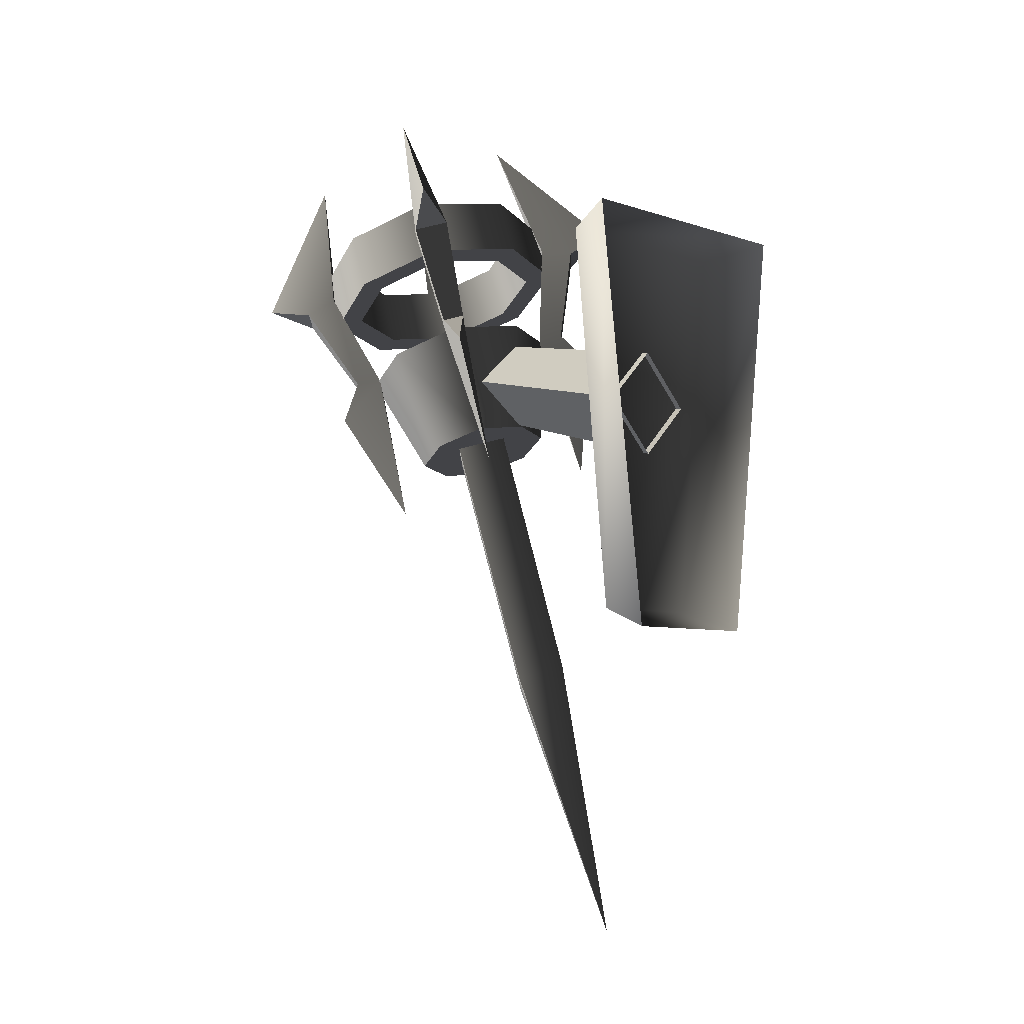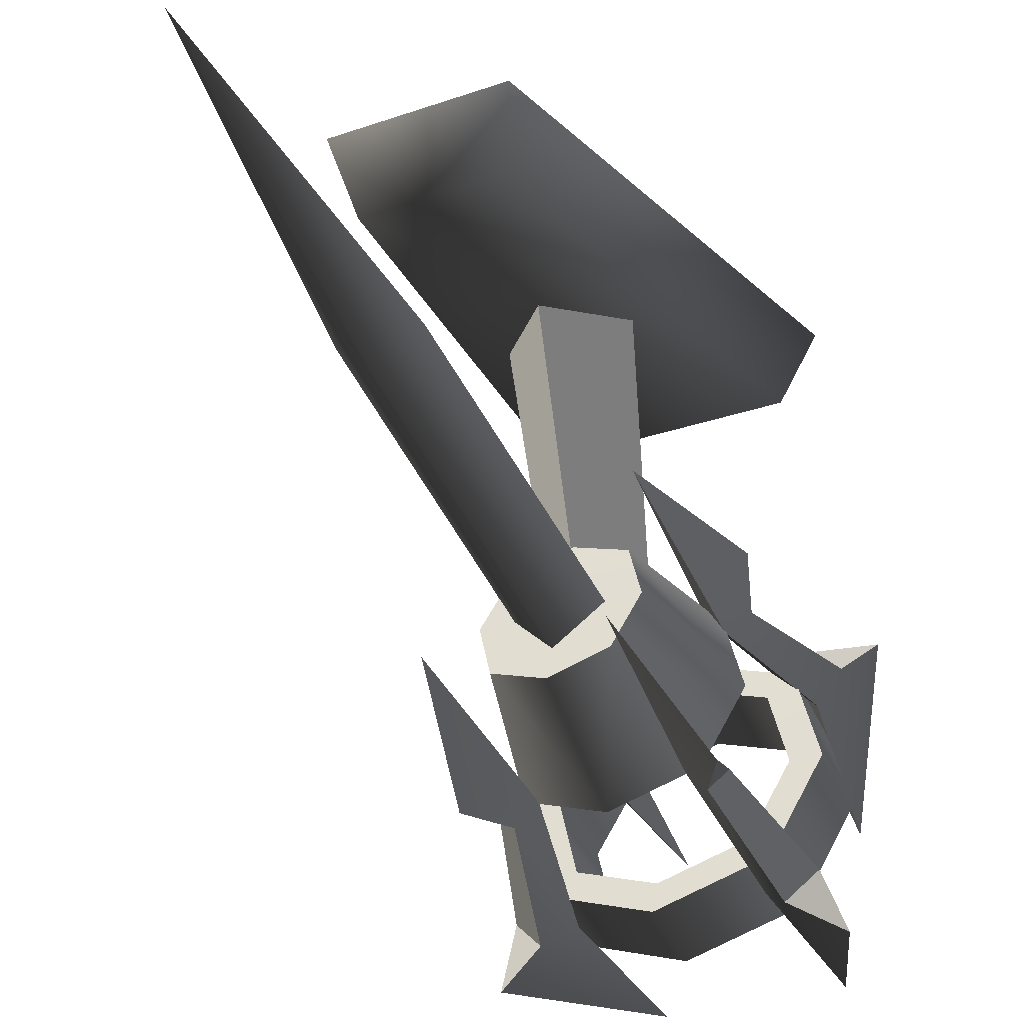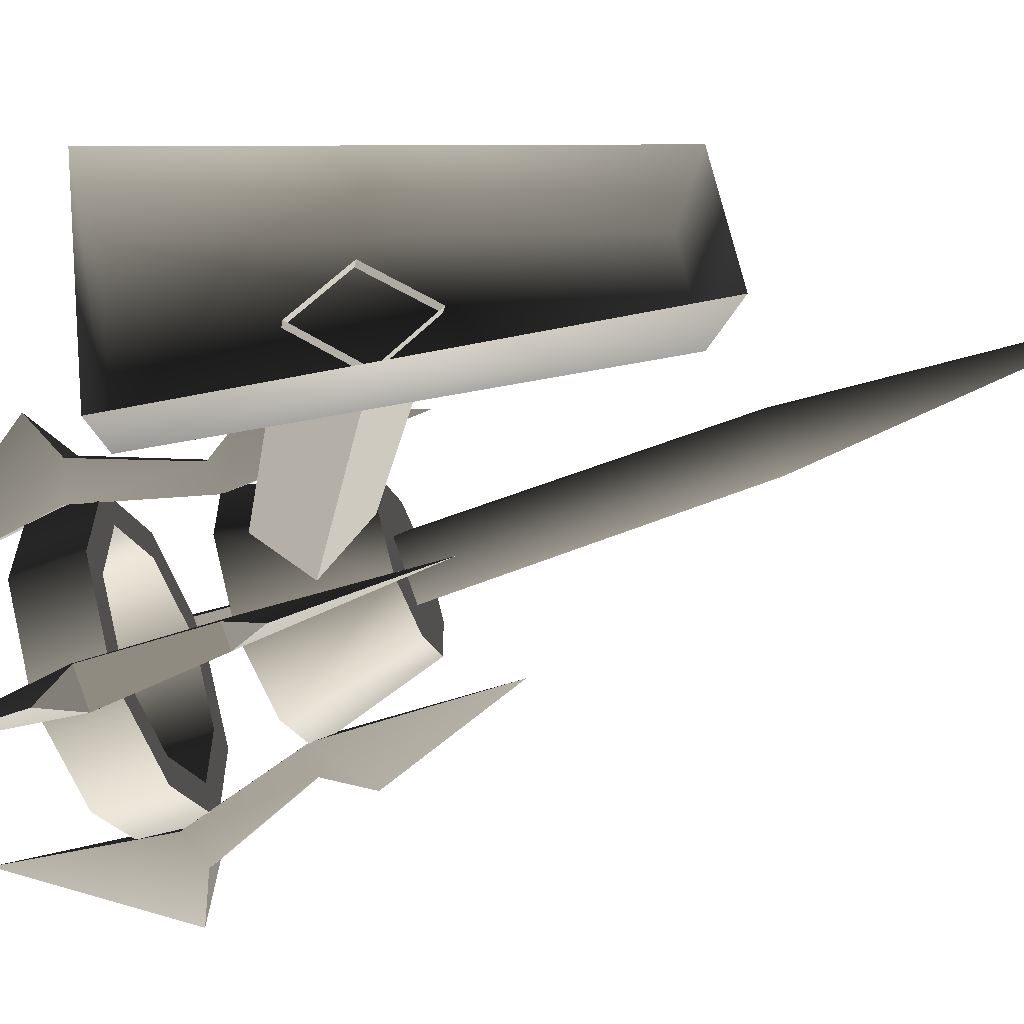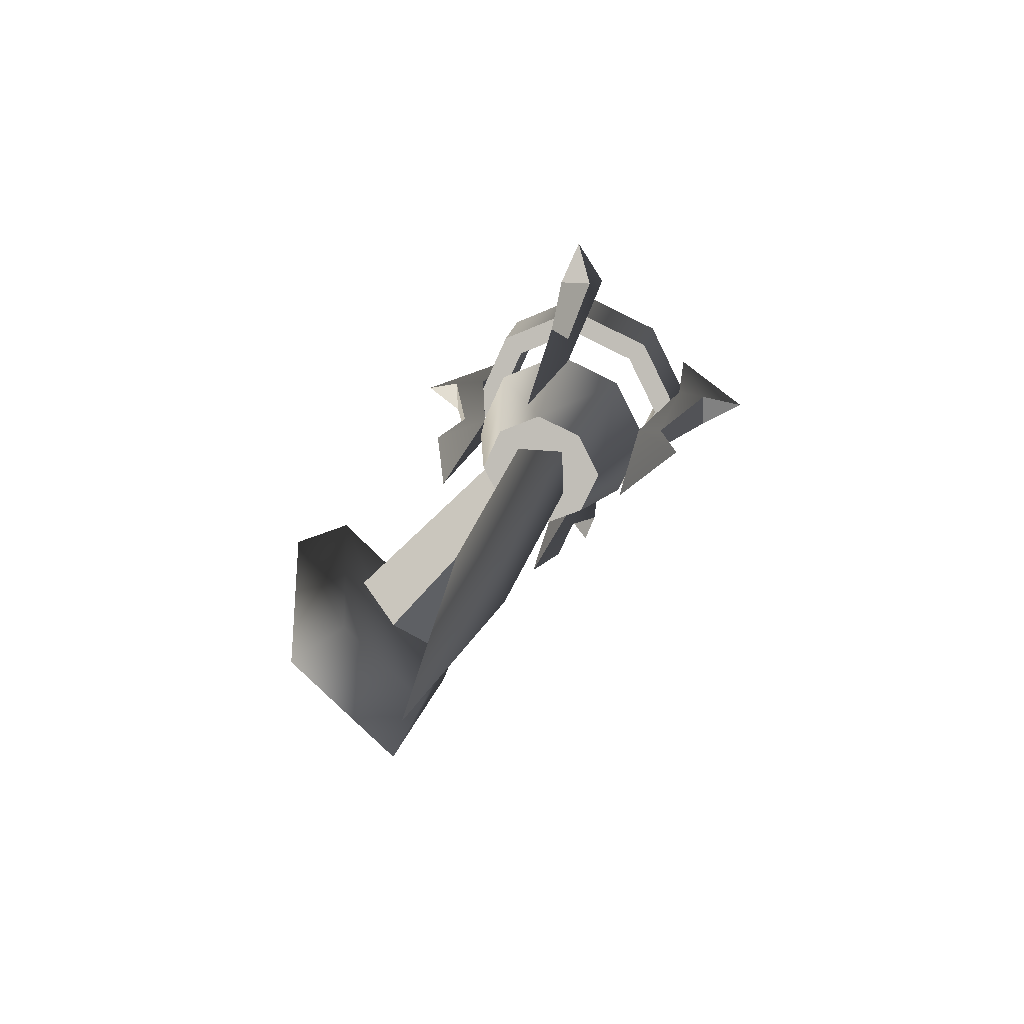
<metadata>
{"format":"obj","ext":"obj","renderer":"f3d","projection":"perspective","resolution":1024,"background":"white","views":[{"elev":-6.4,"azim":-44.7,"up":"+Y"},{"elev":-27.8,"azim":28.2,"up":"+Z"},{"elev":46.2,"azim":-97.7,"up":"+Z"},{"elev":-78.6,"azim":135.4,"up":"+Y"}]}
</metadata>
<code>
v 0.1192 0.269 -0.353
v 0.1629 0.3092 -0.2406
v 0.1628 0.3847 -0.2677
v 0.1192 0.3445 -0.38
v -2.413e-17 0.2543 -0.3941
v 0.1192 0.269 -0.353
v 0.1192 0.3445 -0.38
v -2.578e-17 0.3298 -0.421
v -0.1192 0.269 -0.353
v -0.1192 0.3445 -0.38
v -0.1629 0.3092 -0.2406
v -0.1192 0.269 -0.353
v -0.1192 0.3445 -0.38
v -0.1628 0.3847 -0.2677
v 0.0901 0.3543 -0.3526
v 0.1192 0.3445 -0.38
v 0.1628 0.3847 -0.2677
v -2.578e-17 0.3298 -0.421
v 0.0901 0.3543 -0.3526
v 0.1628 0.3847 -0.2677
v 0.1231 0.3847 -0.2677
v 0.0901 0.3543 -0.3526
v -2.349e-17 0.3432 -0.3836
v -2.578e-17 0.3298 -0.421
v -0.0901 0.3543 -0.3526
v -0.0901 0.3543 -0.3526
v -0.1192 0.3445 -0.38
v -2.578e-17 0.3298 -0.421
v -0.1628 0.3847 -0.2677
v -0.0901 0.3543 -0.3526
v -0.1231 0.3847 -0.2677
v -0.1628 0.3847 -0.2677
v 0.1277 0.3092 -0.2406
v 0.0935 0.2777 -0.3287
v 0.0901 0.3543 -0.3526
v 0.1231 0.3847 -0.2677
v 0.0935 0.2777 -0.3287
v -2.21e-17 0.2662 -0.361
v -2.349e-17 0.3432 -0.3836
v 0.0901 0.3543 -0.3526
v -0.0901 0.3543 -0.3526
v -0.0935 0.2777 -0.3287
v -0.0935 0.2777 -0.3287
v -0.1277 0.3092 -0.2406
v -0.1231 0.3847 -0.2677
v -0.0901 0.3543 -0.3526
v 0.1629 0.3092 -0.2406
v 0.1192 0.269 -0.353
v 0.0935 0.2777 -0.3287
v -2.413e-17 0.2543 -0.3941
v 0.1629 0.3092 -0.2406
v 0.0935 0.2777 -0.3287
v 0.1277 0.3092 -0.2406
v -2.413e-17 0.2543 -0.3941
v -2.21e-17 0.2662 -0.361
v 0.0935 0.2777 -0.3287
v -0.0935 0.2777 -0.3287
v -2.413e-17 0.2543 -0.3941
v -0.1192 0.269 -0.353
v -0.0935 0.2777 -0.3287
v -0.1629 0.3092 -0.2406
v -0.1629 0.3092 -0.2406
v -0.1277 0.3092 -0.2406
v -0.0935 0.2777 -0.3287
v -0.1295 0.2022 -0.2026
v -0.0948 0.1703 -0.2918
v -1.041e-17 0.1114 -0.17
v -1.986e-17 0.1587 -0.3244
v 0.0948 0.1704 -0.2918
v -1.041e-17 0.1114 -0.17
v 0.0948 0.1704 -0.2918
v 0.1295 0.2022 -0.2026
v 0.1295 0.2022 -0.2026
v 0.0948 0.1704 -0.2918
v 0.0639 0.0412 -0.2127
v 0.0872 0.0627 -0.1525
v 0.0639 0.0412 -0.2127
v 0.0948 0.1704 -0.2918
v -1.986e-17 0.1587 -0.3244
v -1.437e-17 0.0333 -0.2347
v -0.0639 0.0412 -0.2127
v -0.0948 0.1703 -0.2918
v -0.1295 0.2022 -0.2026
v -0.0872 0.0627 -0.1525
v -0.0639 0.0412 -0.2127
v -0.0948 0.1703 -0.2918
v 0.0639 0.0412 -0.2127
v -1.437e-17 0.0333 -0.2347
v -0.0639 0.0412 -0.2127
v 0.0872 0.0627 -0.1525
v -0.0872 0.0627 -0.1525
v 0.1628 0.3847 -0.2677
v 0.1629 0.3092 -0.2406
v 0.1192 0.3498 -0.1283
v 0.1192 0.4251 -0.1556
v 0.1192 0.4251 -0.1556
v 0.1192 0.3498 -0.1283
v -5.339e-18 0.3646 -0.0872
v -7.011e-18 0.44 -0.1145
v -0.1192 0.3498 -0.1283
v -0.1192 0.4251 -0.1556
v -0.1192 0.4251 -0.1556
v -0.1192 0.3498 -0.1283
v -0.1629 0.3092 -0.2406
v -0.1628 0.3847 -0.2677
v 0.0901 0.4153 -0.1829
v 0.1231 0.3847 -0.2677
v 0.1628 0.3847 -0.2677
v 0.0901 0.4153 -0.1829
v 0.1628 0.3847 -0.2677
v 0.1192 0.4251 -0.1556
v -7.011e-18 0.44 -0.1145
v -7.011e-18 0.44 -0.1145
v -9.301e-18 0.4265 -0.1519
v 0.0901 0.4153 -0.1829
v -0.0901 0.4153 -0.1829
v -0.0901 0.4153 -0.1829
v -7.011e-18 0.44 -0.1145
v -0.1192 0.4251 -0.1556
v -0.1628 0.3847 -0.2677
v -0.1628 0.3847 -0.2677
v -0.1231 0.3847 -0.2677
v -0.0901 0.4153 -0.1829
v 0.0901 0.4153 -0.1829
v 0.0935 0.341 -0.1525
v 0.1277 0.3092 -0.2406
v 0.1231 0.3847 -0.2677
v -9.301e-18 0.4265 -0.1519
v -7.366e-18 0.3526 -0.1203
v 0.0935 0.341 -0.1525
v 0.0901 0.4153 -0.1829
v -0.0901 0.4153 -0.1829
v -0.0935 0.341 -0.1525
v -0.1231 0.3847 -0.2677
v -0.1277 0.3092 -0.2406
v -0.0935 0.341 -0.1525
v -0.0901 0.4153 -0.1829
v 0.0935 0.341 -0.1525
v 0.1192 0.3498 -0.1283
v 0.1629 0.3092 -0.2406
v -5.339e-18 0.3646 -0.0872
v 0.0935 0.341 -0.1525
v 0.1629 0.3092 -0.2406
v 0.1277 0.3092 -0.2406
v -5.339e-18 0.3646 -0.0872
v 0.0935 0.341 -0.1525
v -7.366e-18 0.3526 -0.1203
v -0.0935 0.341 -0.1525
v -0.0935 0.341 -0.1525
v -0.1192 0.3498 -0.1283
v -5.339e-18 0.3646 -0.0872
v -0.1629 0.3092 -0.2406
v -0.1629 0.3092 -0.2406
v -0.0935 0.341 -0.1525
v -0.1277 0.3092 -0.2406
v -0.1295 0.2022 -0.2026
v -1.041e-17 0.1114 -0.17
v -0.0948 0.2344 -0.1136
v -1.041e-17 0.1114 -0.17
v 0.1295 0.2022 -0.2026
v 0.0948 0.2344 -0.1136
v -4.953e-18 0.2462 -0.0809
v -0.0948 0.2344 -0.1136
v 0.1295 0.2022 -0.2026
v 0.0872 0.0627 -0.1525
v 0.0639 0.0844 -0.0923
v 0.0948 0.2344 -0.1136
v 0.0639 0.0844 -0.0923
v -4.305e-18 0.0924 -0.0703
v -4.953e-18 0.2462 -0.0809
v 0.0948 0.2344 -0.1136
v -0.0639 0.0844 -0.0923
v -0.0948 0.2344 -0.1136
v -0.1295 0.2022 -0.2026
v -0.0948 0.2344 -0.1136
v -0.0639 0.0844 -0.0923
v -0.0872 0.0627 -0.1525
v 0.0639 0.0844 -0.0923
v -0.0639 0.0844 -0.0923
v -4.305e-18 0.0924 -0.0703
v 0.0872 0.0627 -0.1525
v -0.0872 0.0627 -0.1525
v 0.1032 0.1632 -0.3197
v 0.1365 0.1134 -0.3153
v 0.1237 0.1701 -0.3004
v 0.0788 0.168 -0.2956
v 0.0993 0.175 -0.2763
v 0.096 -0.0345 -0.2191
v 0.1365 0.1134 -0.3153
v 0.096 -0.0345 -0.2191
v 0.0993 0.175 -0.2763
v 0.1237 0.1701 -0.3004
v 0.1345 0.3068 -0.3477
v 0.1644 0.2821 -0.3707
v 0.1007 0.4953 -0.4145
v 0.1877 0.2925 -0.4341
v 0.1016 0.2957 -0.3787
v 0.1007 0.4953 -0.4145
v 0.1345 0.3068 -0.3477
v 0.1644 0.2821 -0.3707
v 0.1877 0.2925 -0.4341
v 0.1315 0.271 -0.4016
v 0.1345 0.3068 -0.3477
v 0.0993 0.175 -0.2763
v 0.0788 0.168 -0.2956
v 0.1016 0.2957 -0.3787
v 0.1032 0.1632 -0.3197
v 0.1237 0.1701 -0.3004
v 0.1644 0.2821 -0.3707
v 0.1315 0.271 -0.4016
v 0.0788 0.168 -0.2956
v 0.096 -0.0345 -0.2191
v 0.1365 0.1134 -0.3153
v 0.1032 0.1632 -0.3197
v 0.1016 0.2957 -0.3787
v 0.1315 0.271 -0.4016
v 0.1007 0.4953 -0.4145
v 0.1877 0.2925 -0.4341
v 0.1234 0.2398 -0.1065
v 0.1361 0.2056 -0.0588
v 0.1029 0.2468 -0.0872
v 0.0991 0.2282 -0.1282
v 0.0785 0.2351 -0.1089
v 0.0956 0.0303 -0.0388
v 0.1361 0.2056 -0.0588
v 0.0956 0.0303 -0.0388
v 0.0785 0.2351 -0.1089
v 0.1029 0.2468 -0.0872
v 0.1012 0.3865 -0.1259
v 0.1311 0.382 -0.0925
v 0.1002 0.5633 -0.2254
v 0.1873 0.4193 -0.0811
v 0.1341 0.3754 -0.1569
v 0.1002 0.5633 -0.2254
v 0.1012 0.3865 -0.1259
v 0.1311 0.382 -0.0925
v 0.1873 0.4193 -0.0811
v 0.164 0.3709 -0.1235
v 0.1012 0.3865 -0.1259
v 0.0785 0.2351 -0.1089
v 0.0991 0.2282 -0.1282
v 0.1341 0.3754 -0.1569
v 0.1234 0.2398 -0.1065
v 0.1029 0.2468 -0.0872
v 0.1311 0.382 -0.0925
v 0.164 0.3709 -0.1235
v 0.0991 0.2282 -0.1282
v 0.0956 0.0303 -0.0388
v 0.1361 0.2056 -0.0588
v 0.1234 0.2398 -0.1065
v 0.1341 0.3754 -0.1569
v 0.164 0.3709 -0.1235
v 0.1002 0.5633 -0.2254
v 0.1873 0.4193 -0.0811
v -0.1032 0.2467 -0.0874
v -0.1365 0.2055 -0.0591
v -0.1237 0.2397 -0.1067
v -0.0788 0.235 -0.1091
v -0.0993 0.2281 -0.1284
v -0.096 0.0302 -0.0392
v -0.1365 0.2055 -0.0591
v -0.096 0.0302 -0.0392
v -0.0993 0.2281 -0.1284
v -0.1237 0.2397 -0.1067
v -0.1345 0.3753 -0.1573
v -0.1644 0.3708 -0.1238
v -0.1006 0.5631 -0.2258
v -0.1877 0.4192 -0.0815
v -0.1016 0.3864 -0.1263
v -0.1006 0.5631 -0.2258
v -0.1345 0.3753 -0.1573
v -0.1644 0.3708 -0.1238
v -0.1877 0.4192 -0.0815
v -0.1315 0.3819 -0.0929
v -0.1345 0.3753 -0.1573
v -0.0993 0.2281 -0.1284
v -0.0788 0.235 -0.1091
v -0.1016 0.3864 -0.1263
v -0.1032 0.2467 -0.0874
v -0.1237 0.2397 -0.1067
v -0.1644 0.3708 -0.1238
v -0.1315 0.3819 -0.0929
v -0.0788 0.235 -0.1091
v -0.096 0.0302 -0.0392
v -0.1365 0.2055 -0.0591
v -0.1032 0.2467 -0.0874
v -0.1016 0.3864 -0.1263
v -0.1315 0.3819 -0.0929
v -0.1006 0.5631 -0.2258
v -0.1877 0.4192 -0.0815
v -0.1234 0.17 -0.3007
v -0.1361 0.1133 -0.3157
v -0.1029 0.1631 -0.32
v -0.0991 0.1749 -0.2765
v -0.0785 0.1679 -0.2958
v -0.0956 -0.0346 -0.2195
v -0.1361 0.1133 -0.3157
v -0.0956 -0.0346 -0.2195
v -0.0785 0.1679 -0.2958
v -0.1029 0.1631 -0.32
v -0.1012 0.2956 -0.379
v -0.1311 0.2708 -0.402
v -0.1002 0.4952 -0.4148
v -0.1873 0.2923 -0.4345
v -0.1341 0.3067 -0.3481
v -0.1002 0.4952 -0.4148
v -0.1012 0.2956 -0.379
v -0.1311 0.2708 -0.402
v -0.1873 0.2923 -0.4345
v -0.164 0.282 -0.371
v -0.1012 0.2956 -0.379
v -0.0785 0.1679 -0.2958
v -0.0991 0.1749 -0.2765
v -0.1341 0.3067 -0.3481
v -0.1234 0.17 -0.3007
v -0.1029 0.1631 -0.32
v -0.1311 0.2708 -0.402
v -0.164 0.282 -0.371
v -0.0991 0.1749 -0.2765
v -0.0956 -0.0346 -0.2195
v -0.1361 0.1133 -0.3157
v -0.1234 0.17 -0.3007
v -0.1341 0.3067 -0.3481
v -0.164 0.282 -0.371
v -0.1002 0.4952 -0.4148
v -0.1873 0.2923 -0.4345
v -0.003201 0.2139 -0.0812
v -0.003201 0.1673 0.182
v -0.0742 0.0963 0.1817
v -0.0566 0.1606 -0.1183
v -0.003201 0.2139 -0.0812
v 0.0501 0.1606 -0.1183
v 0.0677 0.0963 0.1817
v -0.003201 0.1673 0.182
v -0.003201 0.1072 -0.1185
v -0.003201 0.0253 0.1815
v 0.0677 0.0963 0.1817
v 0.0501 0.1606 -0.1183
v -0.003201 0.1072 -0.1185
v -0.0566 0.1606 -0.1183
v -0.0742 0.0963 0.1817
v -0.003201 0.0253 0.1815
v 0.0453 -0.281 -0.0296
v 0.0486 0.0691 -0.1554
v -1.229e-17 0.0529 -0.2007
v -4.421e-18 -0.2962 -0.0722
v 5.89e-18 -0.631 0.0962
v -1.229e-17 0.0529 -0.2007
v -0.0486 0.0691 -0.1554
v -0.0453 -0.281 -0.0296
v -4.421e-18 -0.2962 -0.0722
v 5.89e-18 -0.631 0.0962
v -6.748e-18 0.0854 -0.1102
v 0.0486 0.0691 -0.1554
v 0.0453 -0.281 -0.0296
v 7.96e-19 -0.2656 0.013
v 5.89e-18 -0.631 0.0962
v -0.0453 -0.281 -0.0296
v -0.0486 0.0691 -0.1554
v -6.748e-18 0.0854 -0.1102
v 7.96e-19 -0.2656 0.013
v 5.89e-18 -0.631 0.0962
v -0.0817 -0.191 0.1729
v 0.0752 -0.191 0.1729
v 0.1324 0.3211 0.1729
v -0.1389 0.3211 0.1729
v 0.0752 -0.191 0.1729
v 0.0961 -0.2192 0.2546
v 0.1686 0.3389 0.2546
v 0.1324 0.3211 0.1729
v -0.0817 -0.191 0.1729
v -0.1389 0.3211 0.1729
v -0.175 0.3389 0.2546
v -0.1026 -0.2192 0.2546
v 0.1686 0.3389 0.2546
v -0.175 0.3389 0.2546
v -0.1389 0.3211 0.1729
v 0.1324 0.3211 0.1729
v 0.0752 -0.191 0.1729
v -0.0817 -0.191 0.1729
v -0.1026 -0.2192 0.2546
v 0.0961 -0.2192 0.2546
g Torch_01_(2)_6103_29
f 1 3 2
f 1 4 3
f 5 7 6
f 5 8 7
f 9 8 5
f 9 10 8
f 11 13 12
f 11 14 13
f 15 17 16
f 15 16 18
f 19 21 20
f 22 24 23
f 25 23 24
f 26 28 27
f 26 27 29
f 30 32 31
f 33 35 34
f 33 36 35
f 37 39 38
f 37 40 39
f 38 39 41
f 38 41 42
f 43 45 44
f 43 46 45
f 47 49 48
f 50 48 49
f 51 53 52
f 54 56 55
f 54 55 57
f 58 60 59
f 61 59 60
f 62 64 63
f 65 67 66
f 67 68 66
f 67 69 68
f 70 72 71
f 73 75 74
f 73 76 75
f 77 79 78
f 77 80 79
f 79 80 81
f 79 81 82
f 83 85 84
f 83 86 85
f 87 89 88
f 90 89 87
f 90 91 89
f 92 94 93
f 92 95 94
f 96 98 97
f 96 99 98
f 99 100 98
f 99 101 100
f 102 104 103
f 102 105 104
f 106 108 107
f 109 111 110
f 112 111 109
f 113 115 114
f 116 113 114
f 117 119 118
f 120 119 117
f 121 123 122
f 124 126 125
f 124 127 126
f 128 130 129
f 128 131 130
f 132 128 129
f 132 129 133
f 134 136 135
f 134 137 136
f 138 140 139
f 141 138 139
f 142 144 143
f 145 147 146
f 148 147 145
f 149 151 150
f 152 149 150
f 153 155 154
f 156 158 157
f 159 161 160
f 159 162 161
f 159 163 162
f 164 166 165
f 164 167 166
f 168 170 169
f 168 171 170
f 170 172 169
f 170 173 172
f 174 176 175
f 174 177 176
f 178 180 179
f 179 181 178
f 179 182 181
f 183 185 184
f 186 188 187
f 189 191 190
f 189 192 191
f 192 193 191
f 192 194 193
f 195 193 194
f 195 194 196
f 197 199 198
f 200 202 201
f 203 205 204
f 203 206 205
f 207 209 208
f 207 210 209
f 211 213 212
f 211 214 213
f 214 211 215
f 214 215 216
f 217 216 215
f 217 218 216
f 219 221 220
f 222 224 223
f 225 227 226
f 225 228 227
f 228 229 227
f 228 230 229
f 231 229 230
f 231 230 232
f 233 235 234
f 236 238 237
f 239 241 240
f 239 242 241
f 243 245 244
f 243 246 245
f 247 249 248
f 247 250 249
f 250 247 251
f 250 251 252
f 253 252 251
f 253 254 252
f 255 257 256
f 258 260 259
f 261 263 262
f 261 264 263
f 264 265 263
f 264 266 265
f 267 265 266
f 267 266 268
f 269 271 270
f 272 274 273
f 275 277 276
f 275 278 277
f 279 281 280
f 279 282 281
f 283 285 284
f 283 286 285
f 286 283 287
f 286 287 288
f 289 288 287
f 289 290 288
f 291 293 292
f 294 296 295
f 297 299 298
f 297 300 299
f 300 301 299
f 300 302 301
f 303 301 302
f 303 302 304
f 305 307 306
f 308 310 309
f 311 313 312
f 311 314 313
f 315 317 316
f 315 318 317
f 319 321 320
f 319 322 321
f 322 319 323
f 322 323 324
f 325 324 323
f 325 326 324
f 327 329 328
f 327 330 329
f 331 333 332
f 331 334 333
f 335 337 336
f 335 338 337
f 339 341 340
f 339 342 341
f 343 345 344
f 343 346 345
f 347 346 343
f 348 350 349
f 348 351 350
f 352 350 351
f 353 355 354
f 353 356 355
f 357 355 356
f 358 360 359
f 358 361 360
f 362 361 358
f 363 365 364
f 363 366 365
f 367 369 368
f 367 370 369
f 371 373 372
f 371 374 373
f 375 377 376
f 375 378 377
f 379 381 380
f 379 382 381

</code>
